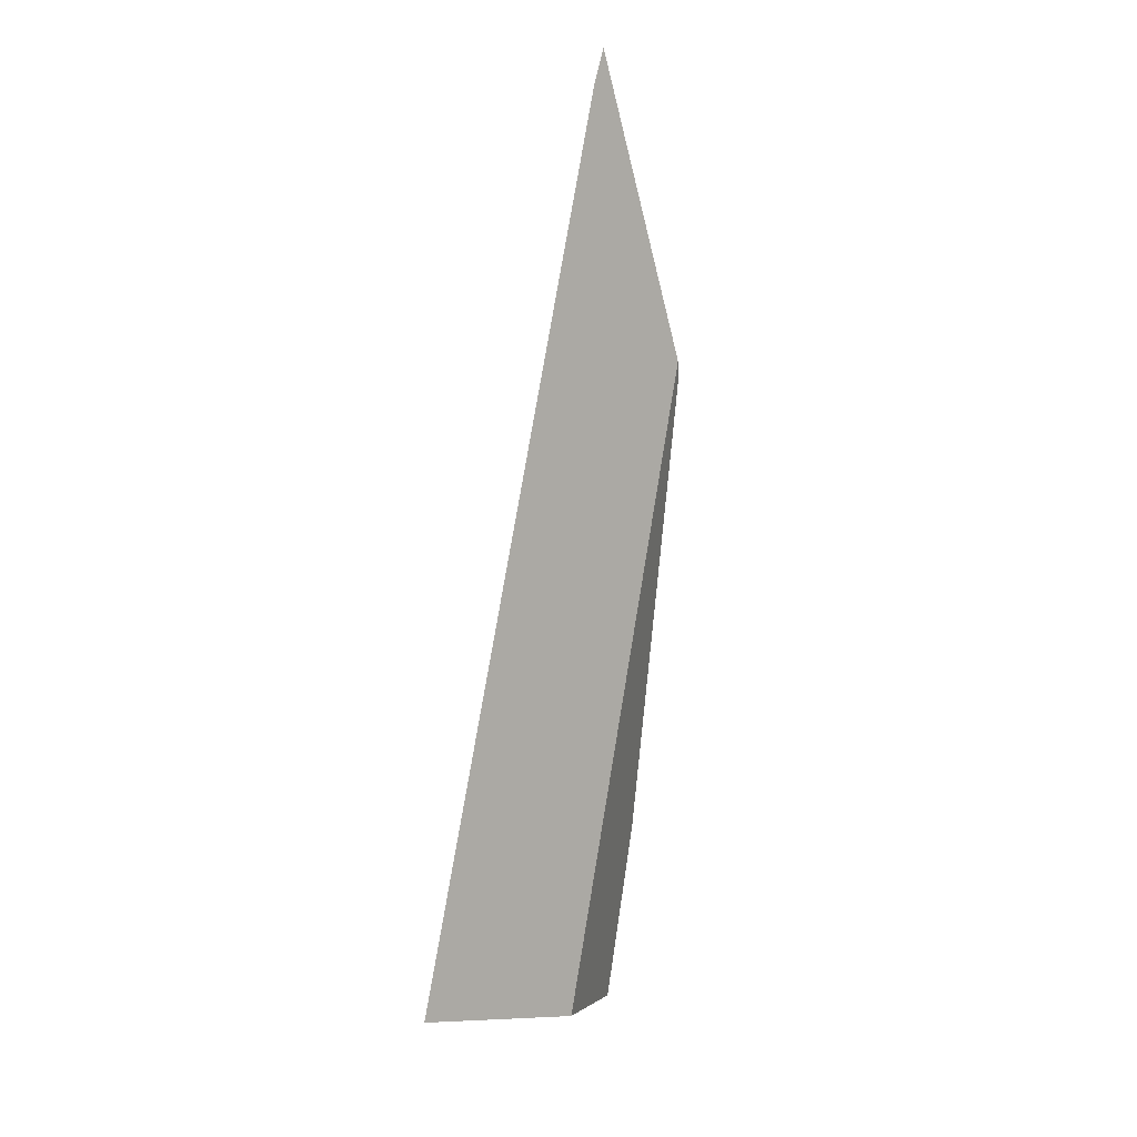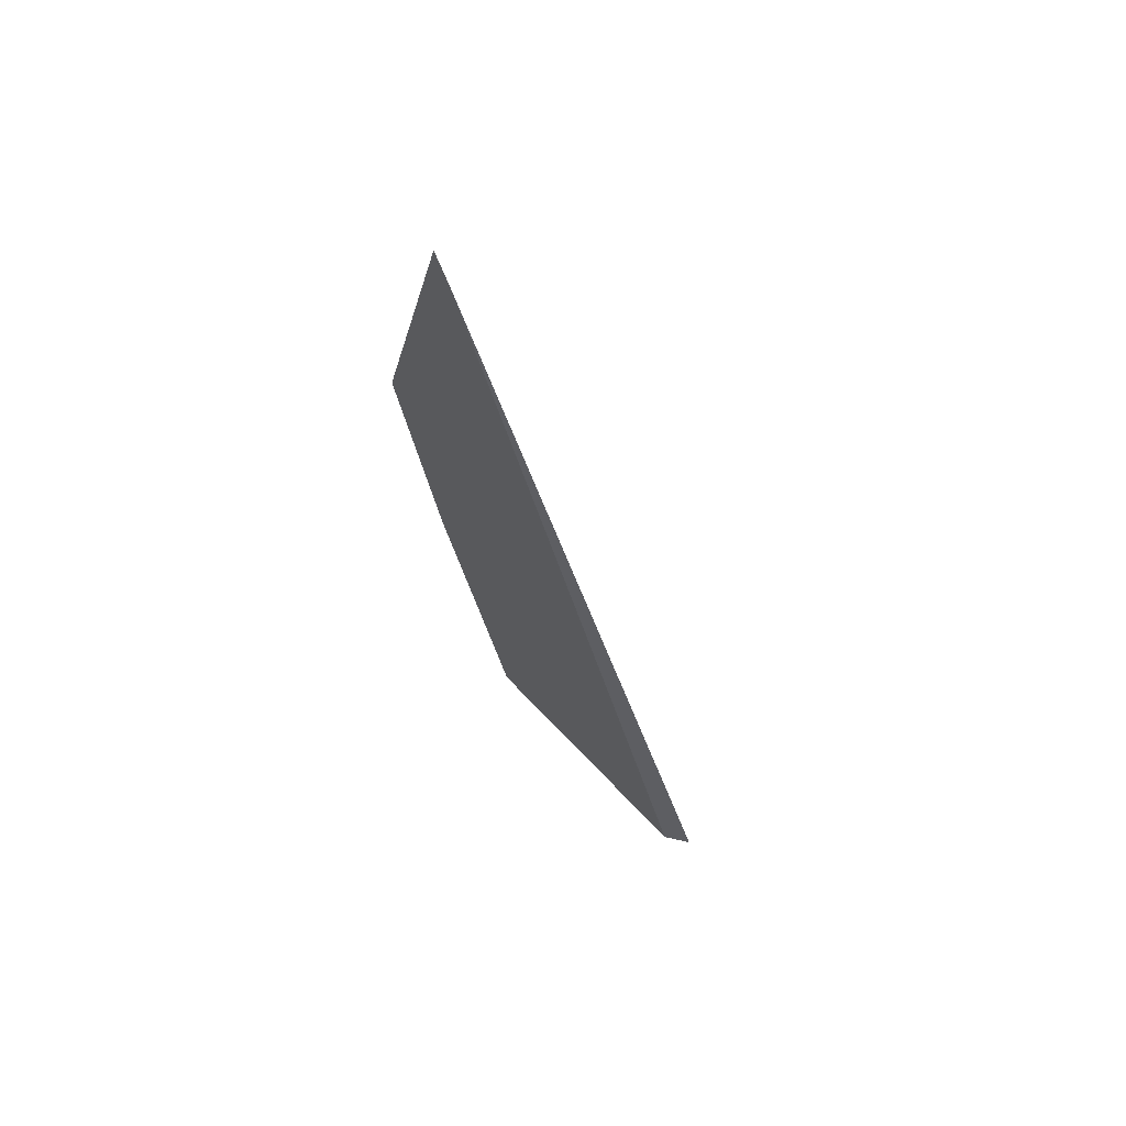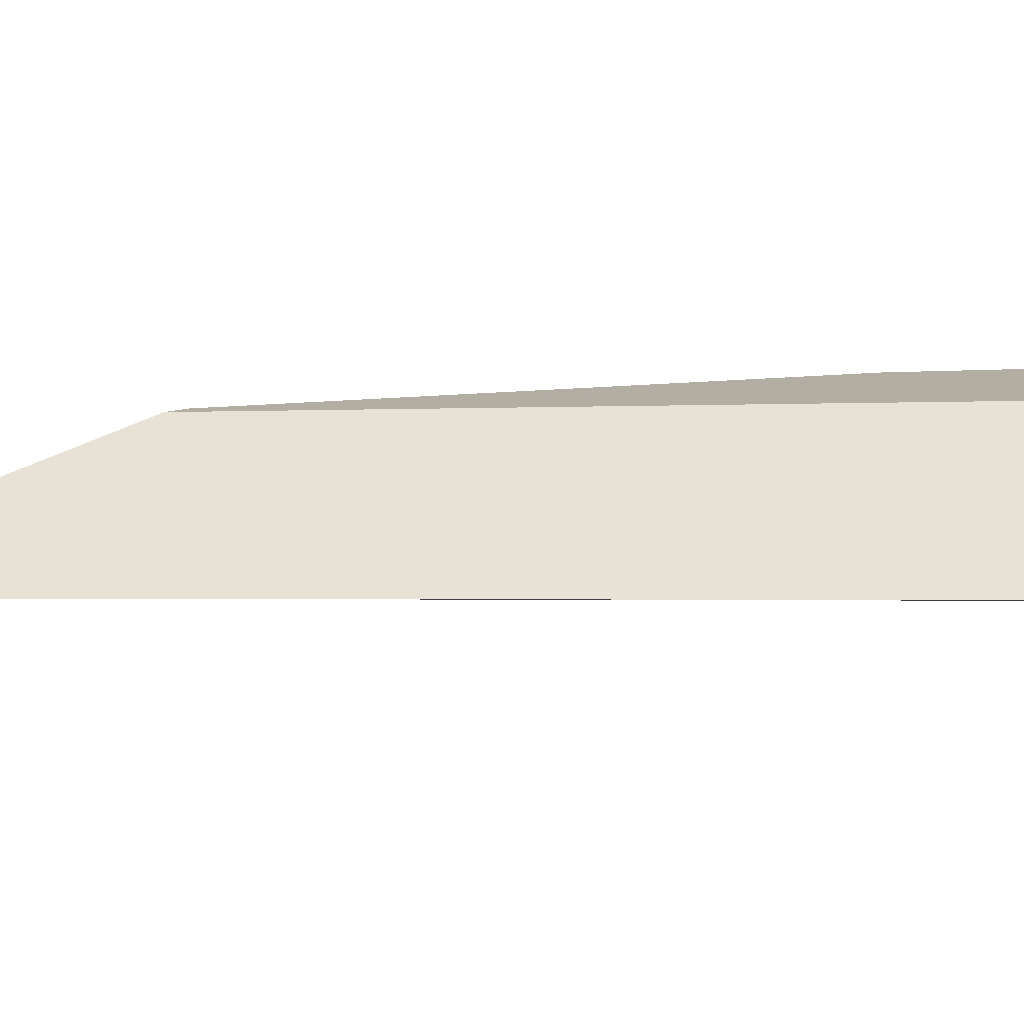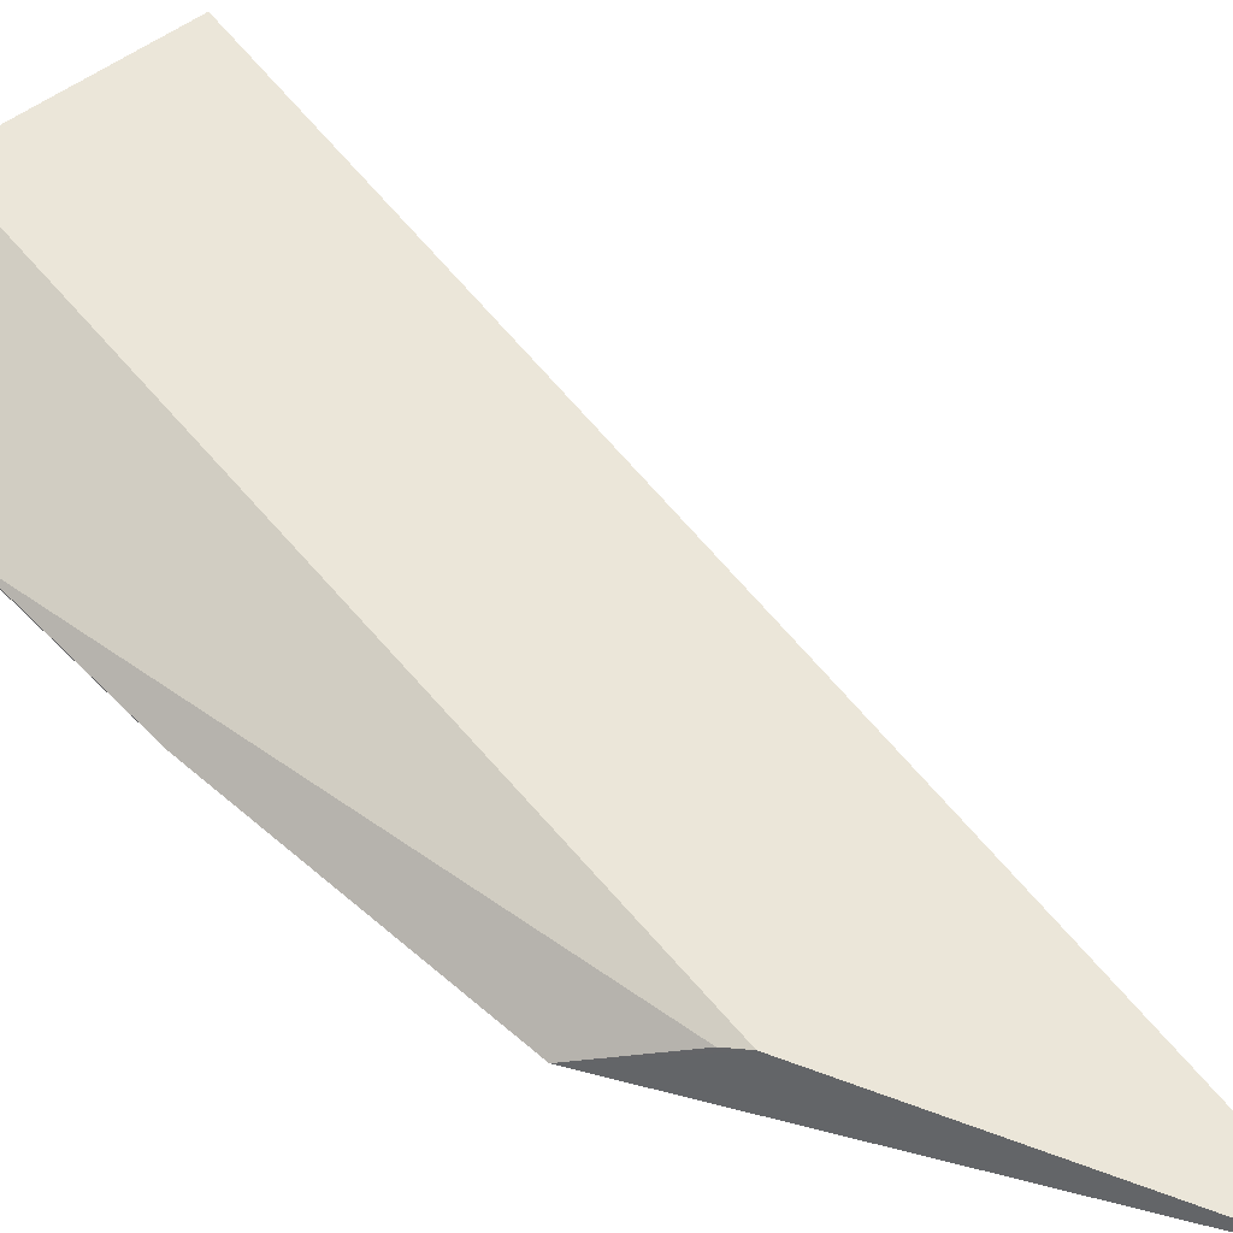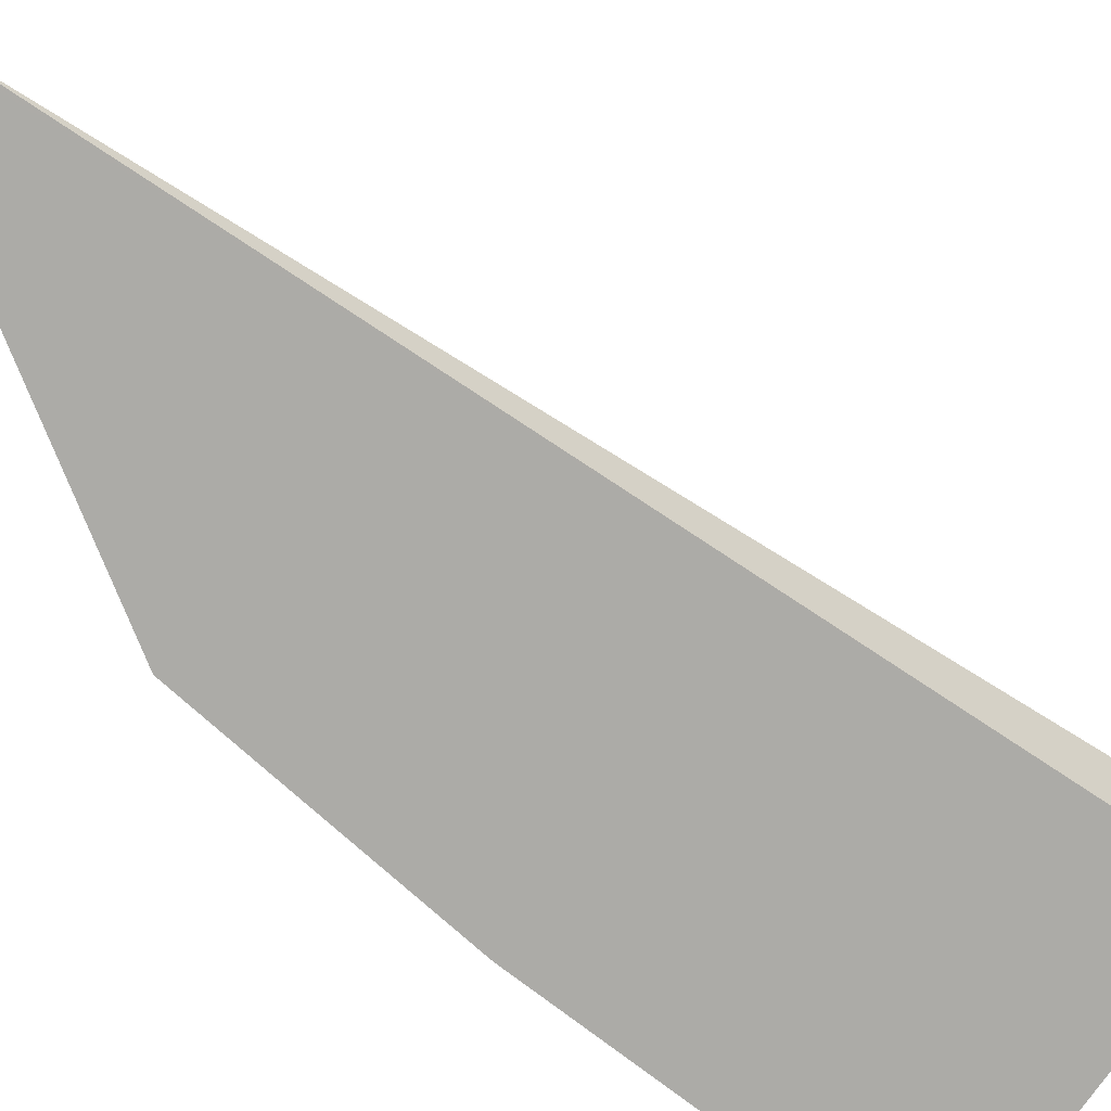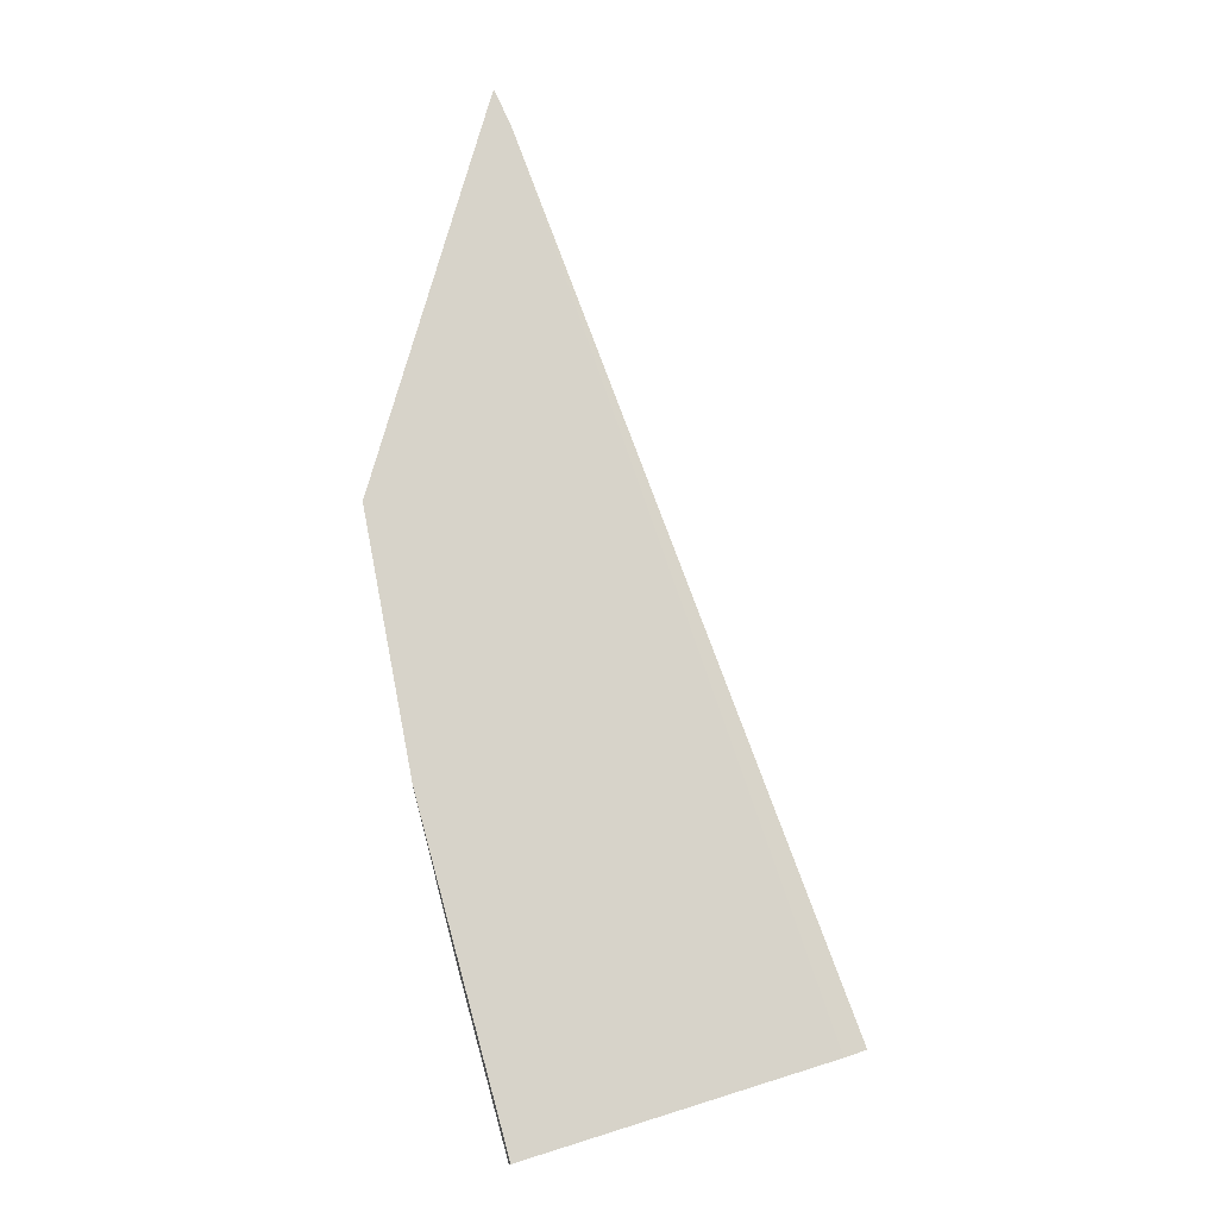
<metadata>
{"format":"obj","ext":"obj","renderer":"f3d","projection":"perspective","resolution":1024,"background":"white","views":[{"elev":14.8,"azim":122.4,"up":"+Z"},{"elev":67.5,"azim":46.9,"up":"+Z"},{"elev":26.3,"azim":71.2,"up":"+Y"},{"elev":64.4,"azim":-60.6,"up":"+Y"},{"elev":-79.6,"azim":37.5,"up":"+Y"},{"elev":-13.6,"azim":-7.5,"up":"+Z"}]}
</metadata>
<code>
o WoodenBrokenPlanks_529
v 130.4 7.728 182.9
v 131.9 6.595 189.9
v 132.3 6.59 189.2
v 139.6 6.933 169.8
v 135.5 8.057 168.6
v 139.1 6.618 169.7
v 132.5 7.041 167.6
v 132.5 7.194 167.6
v 129.4 6.941 180.8
v 130.5 7.001 175
v 131.4 7.187 171.6
v 130.2 7.654 182.5
f 1 2 3 4
f 1 4 5
f 4 3 6
f 6 3 2 9
f 6 9 10 7
f 11 8 7 10
f 1 12 9 2
f 10 9 12 11
f 6 7 8 5
f 6 5 4
f 5 8 11 12
f 12 1 5

</code>
